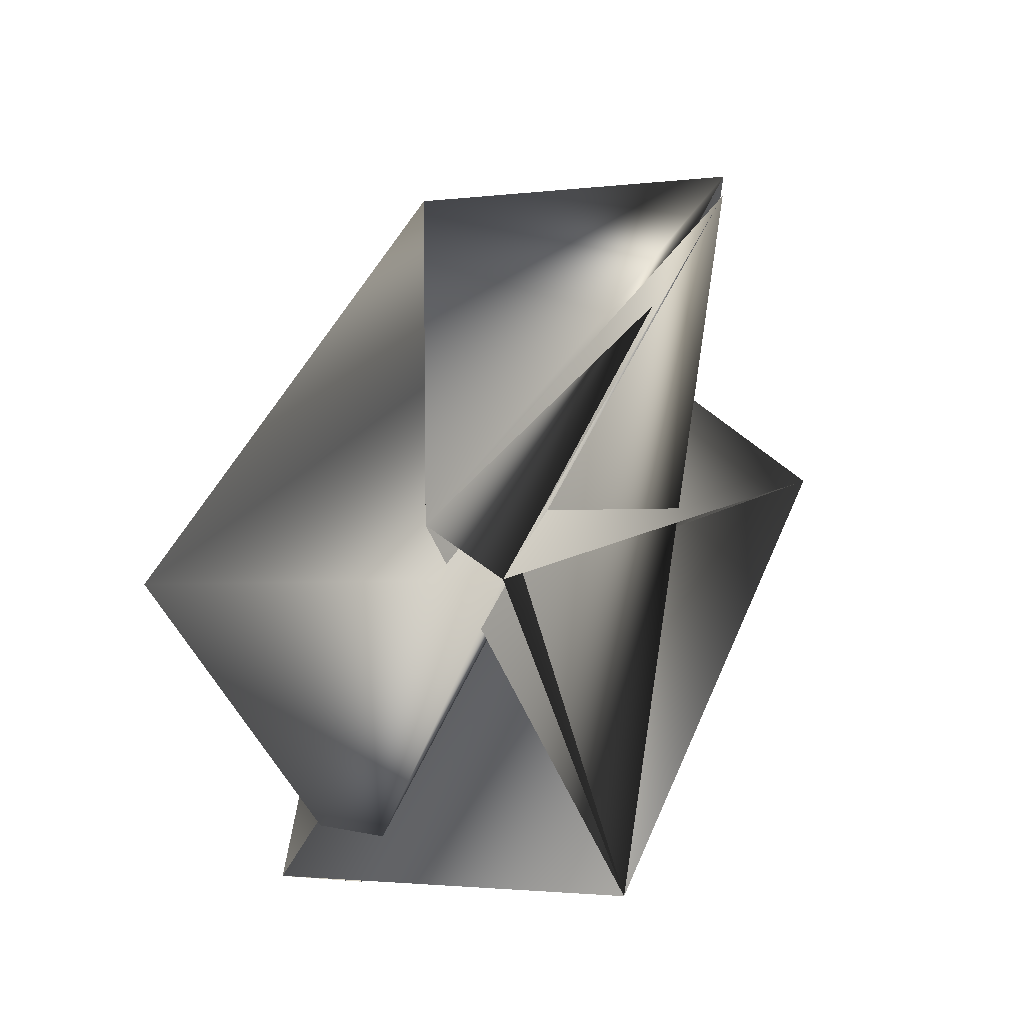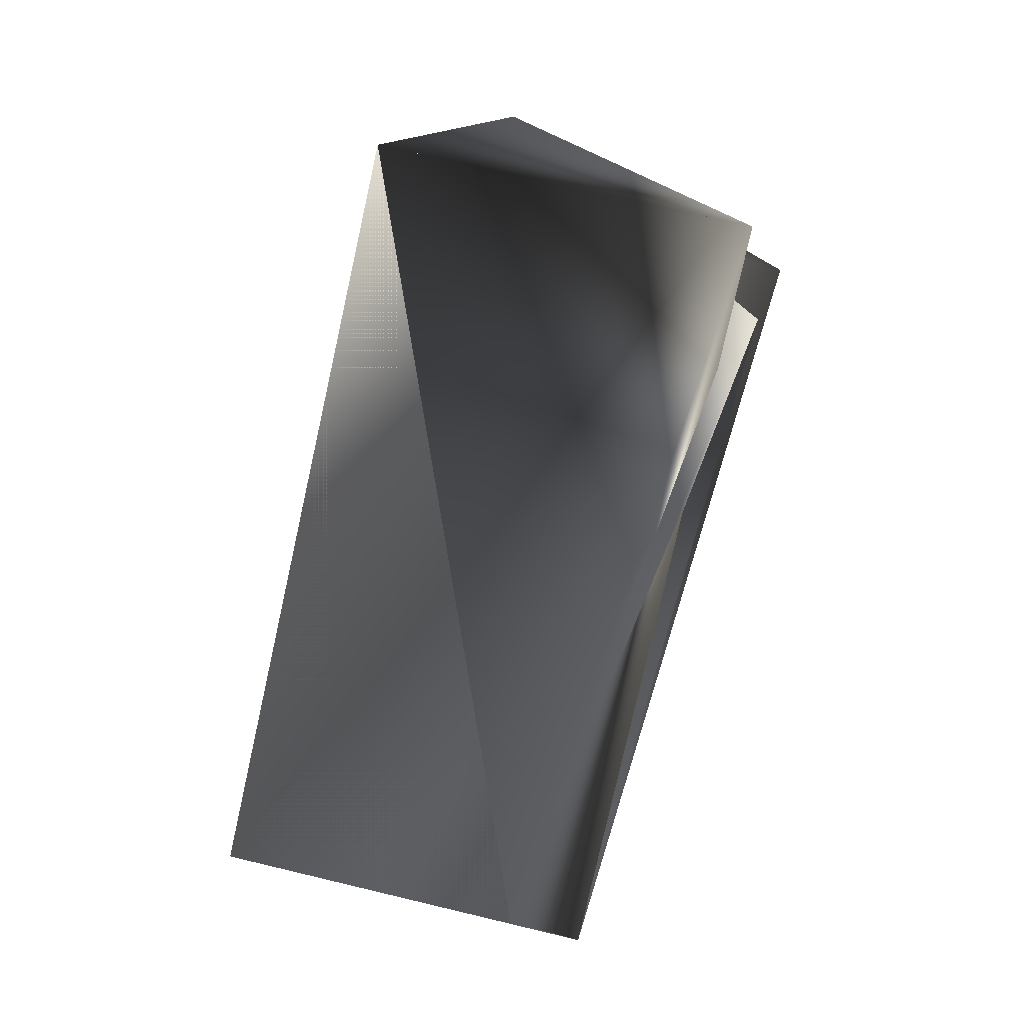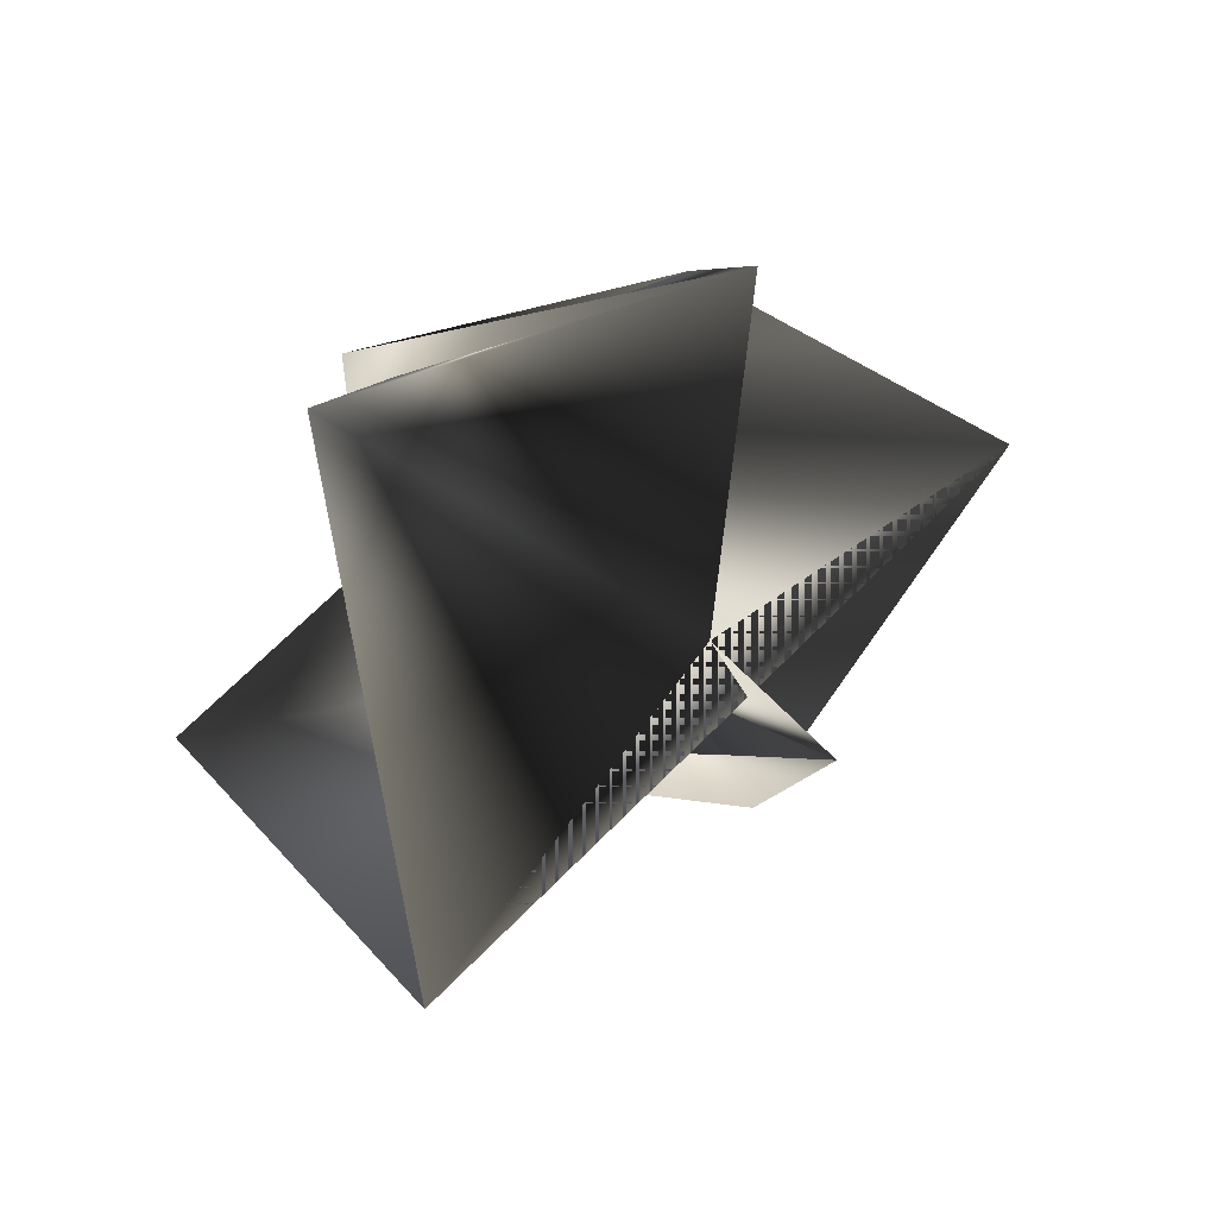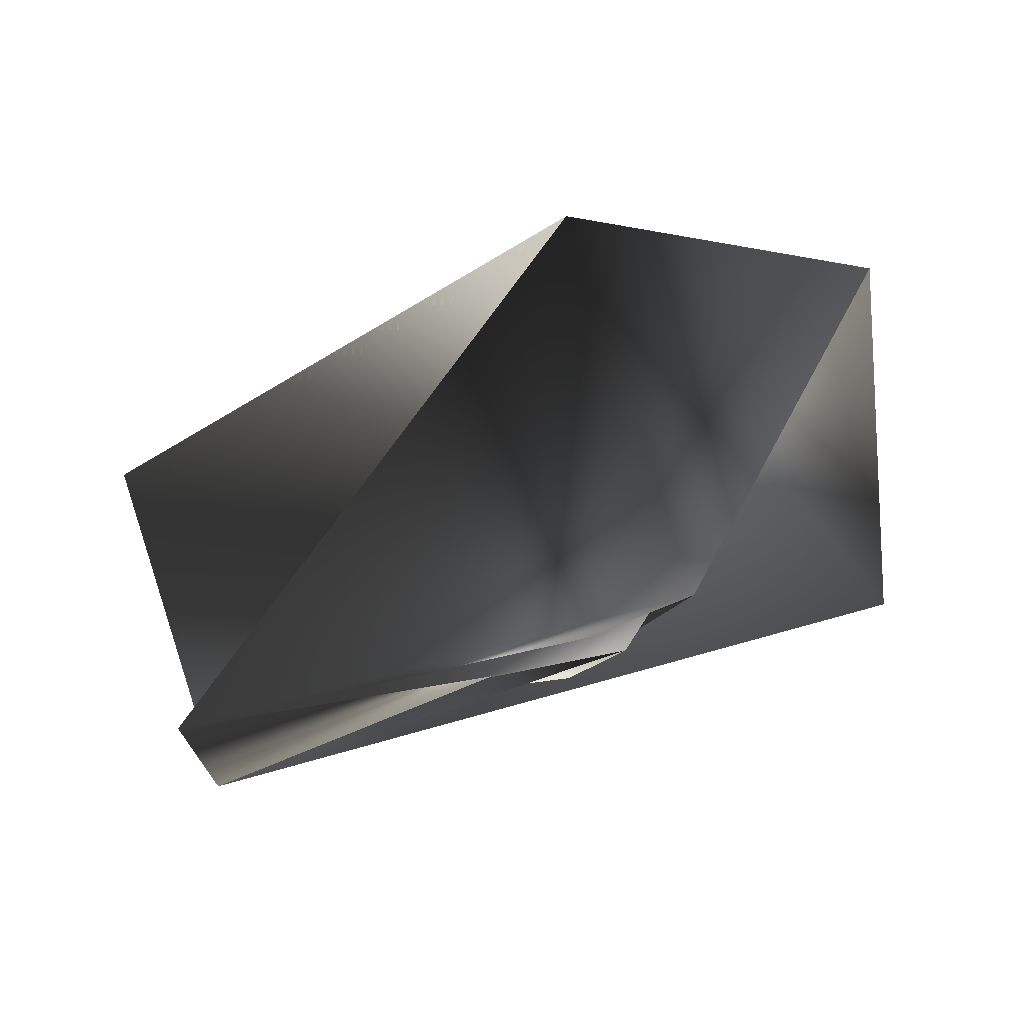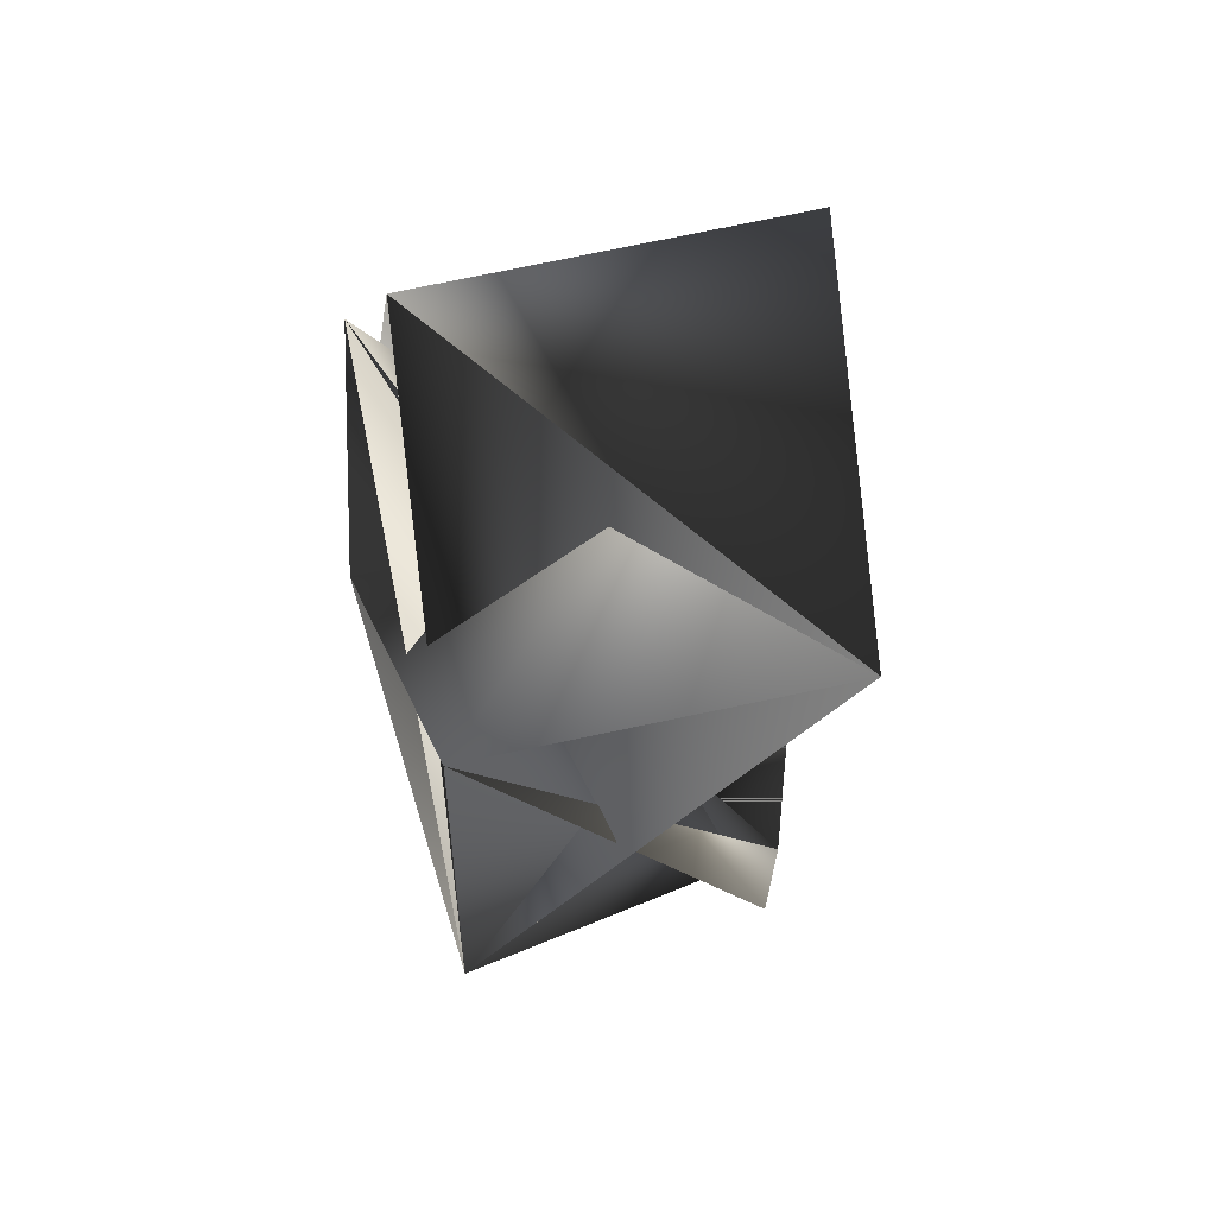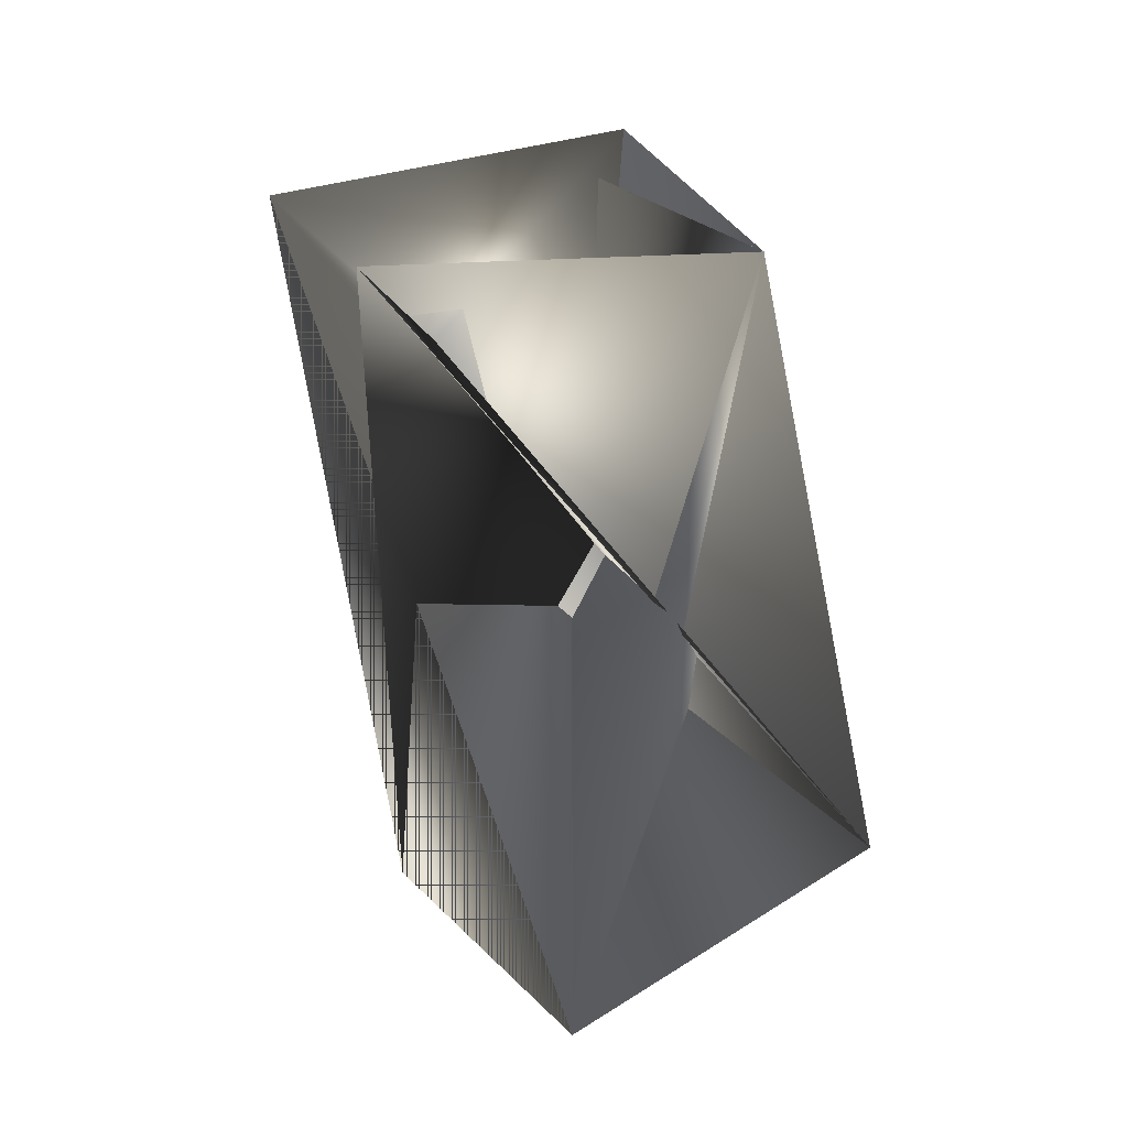
<metadata>
{"format":"obj","ext":"obj","renderer":"f3d","projection":"perspective","resolution":1024,"background":"white","views":[{"elev":-14.0,"azim":-173.7,"up":"+Z"},{"elev":53.8,"azim":176.1,"up":"+Z"},{"elev":70.6,"azim":16.1,"up":"+Z"},{"elev":76.5,"azim":-124.7,"up":"+Z"},{"elev":31.7,"azim":-33.4,"up":"+Z"},{"elev":-32.6,"azim":172.3,"up":"+Y"}]}
</metadata>
<code>
v -0.0548 0.239 0.2629
v -0.162 0.2383 0.43
v -0.07081 0.2222 0.2629
v -0.1808 0.1737 0.3729
v -0.1361 0.2466 0.2567
v -0.08074 0.1971 0.448
v -0.1174 0.328 0.3137
v -0.162 0.2215 0.4418
v -0.1155 0.1325 0.391
v -0.1014 0.328 0.3255
v -0.03607 0.3035 0.3199
f 1 2 3
f 1 3 4
f 1 4 5
f 1 5 6
f 1 5 2
f 1 6 5
f 5 6 7
f 5 8 6
f 5 7 9
f 5 9 8
f 10 2 5
f 10 5 9
f 10 7 9
f 10 9 2
f 10 9 7
f 10 7 9
f 10 8 7
f 10 5 6
f 10 6 8
f 10 9 5
f 7 8 9
f 7 4 9
f 7 9 4
f 2 7 3
f 2 9 7
f 11 7 6
f 11 6 9
f 6 8 9
f 6 4 9
f 6 11 8
f 6 9 11
f 6 5 4
f 8 11 9
f 8 9 11
f 8 7 6
f 8 11 7
f 8 6 9
f 3 7 11
f 3 11 4
f 4 7 9
f 4 6 7
f 4 11 6
f 7 11 9
f 11 9 6

</code>
